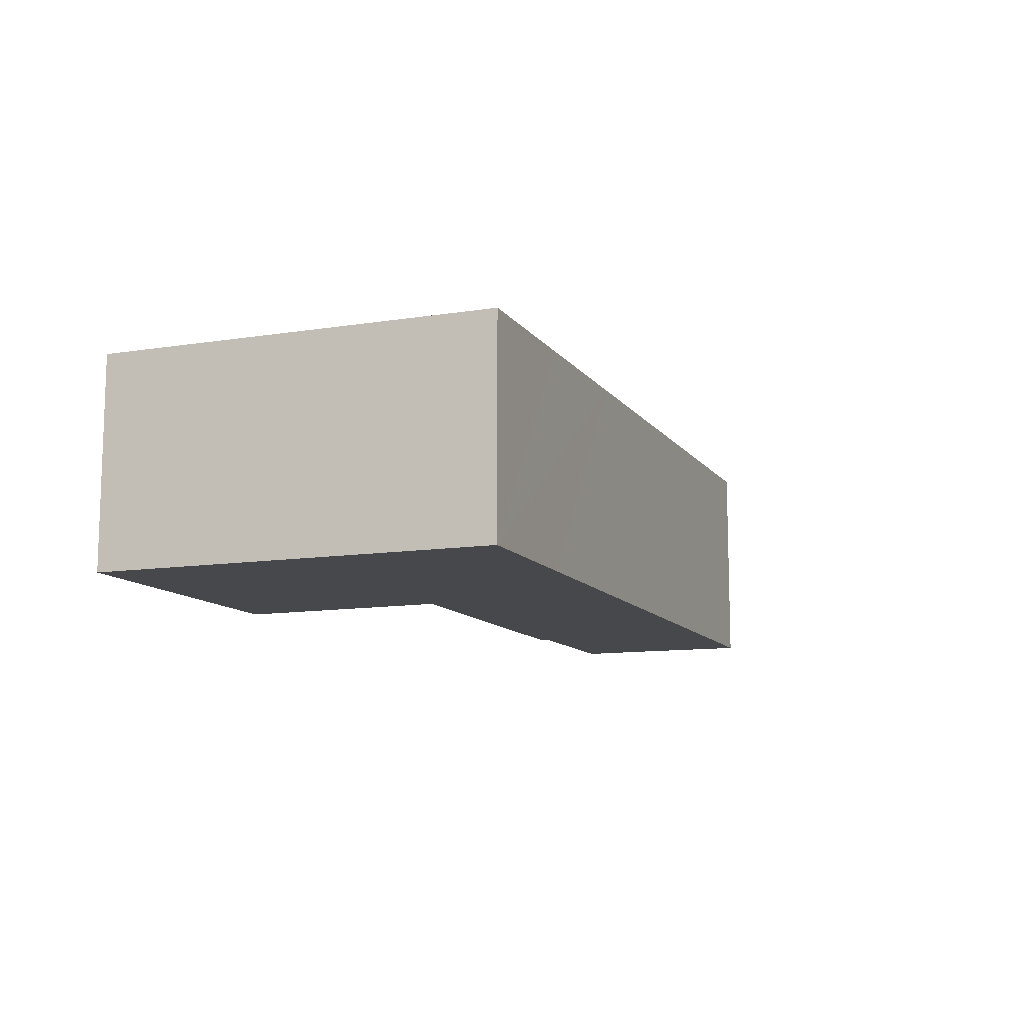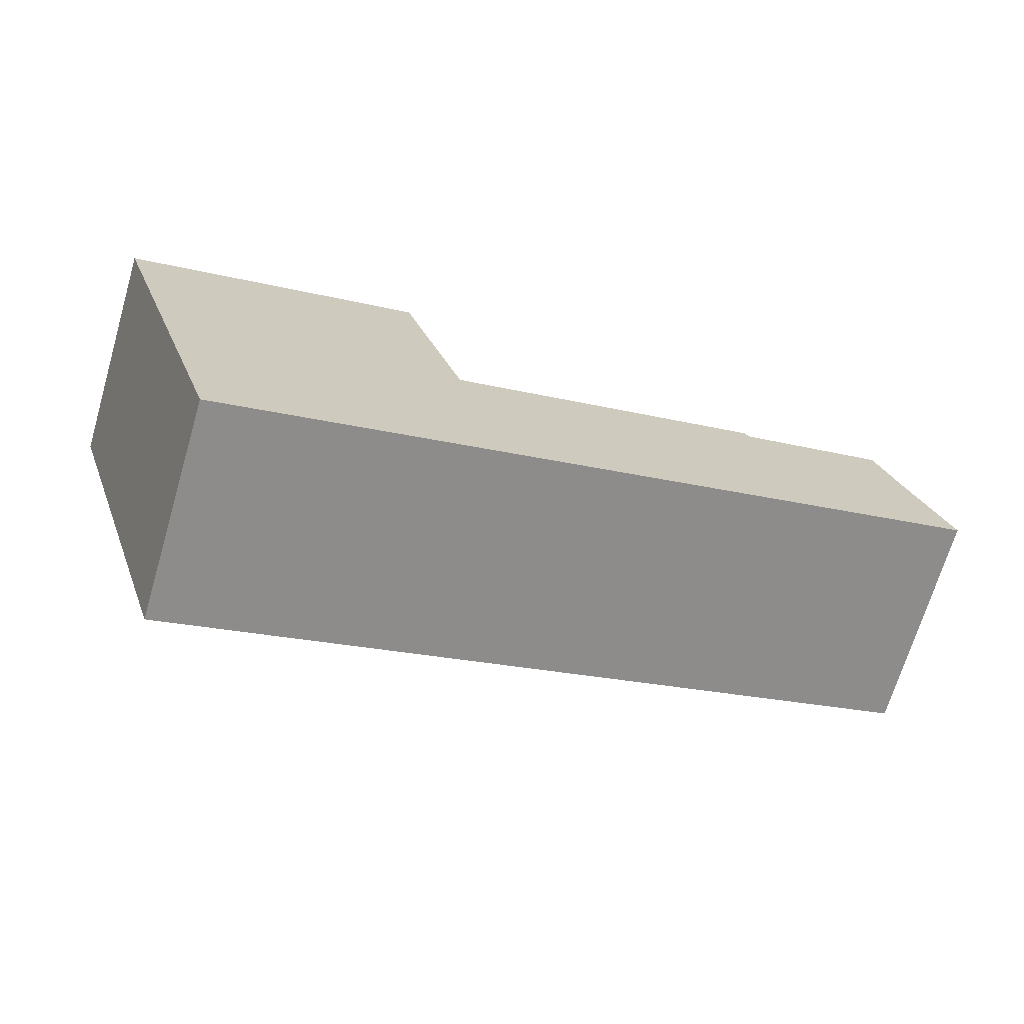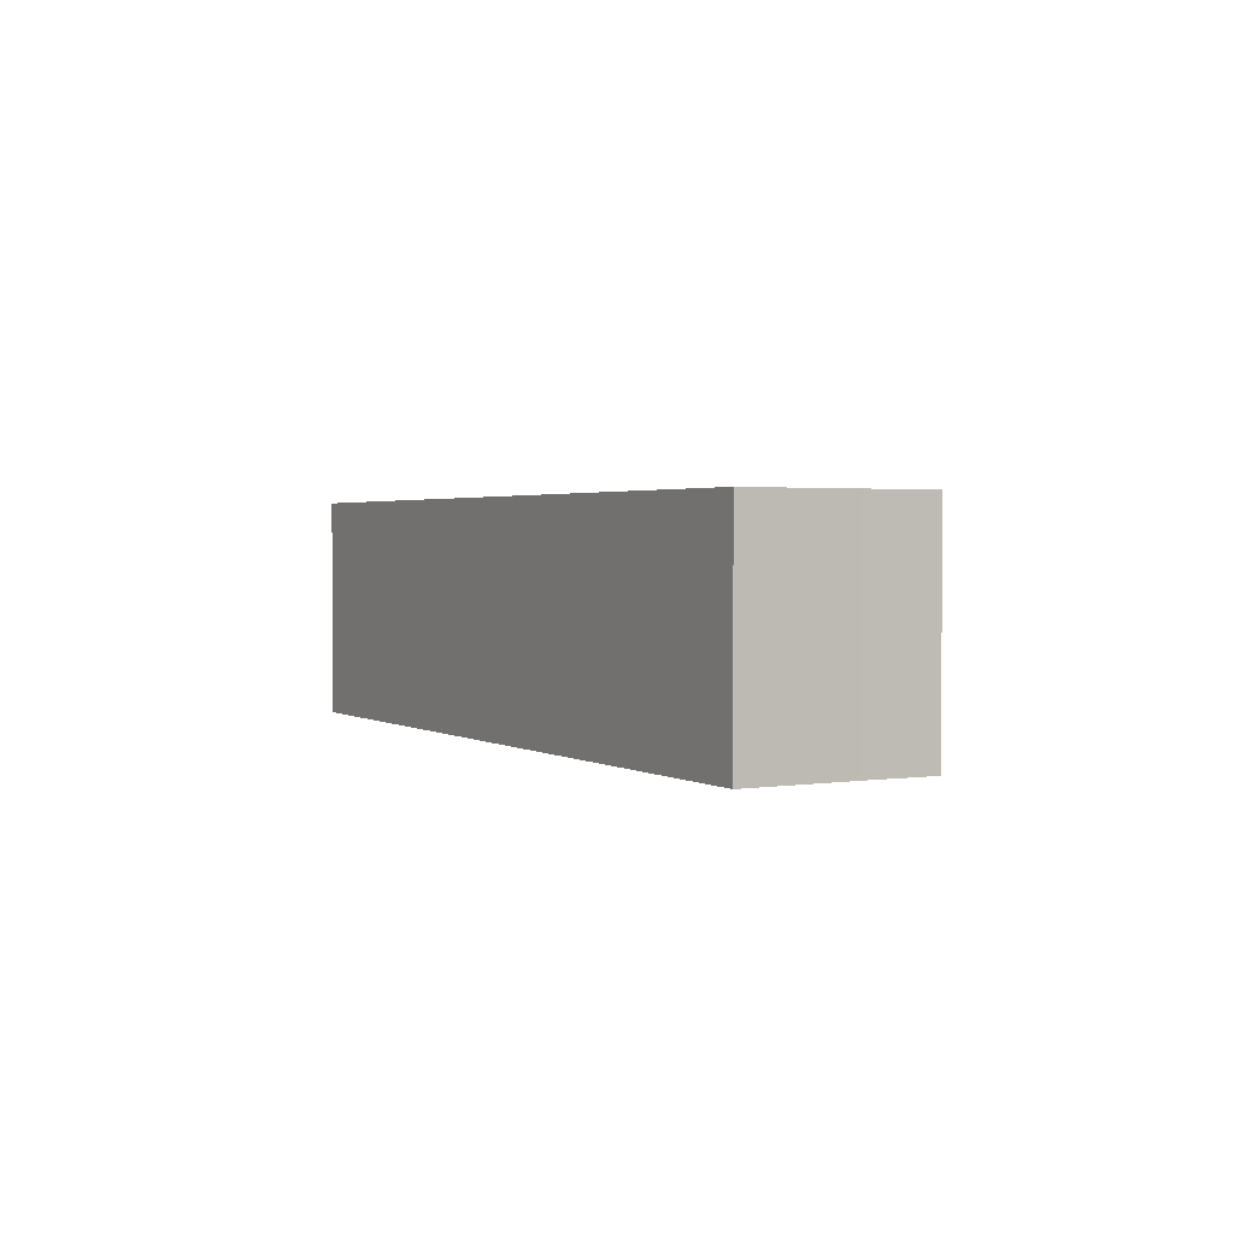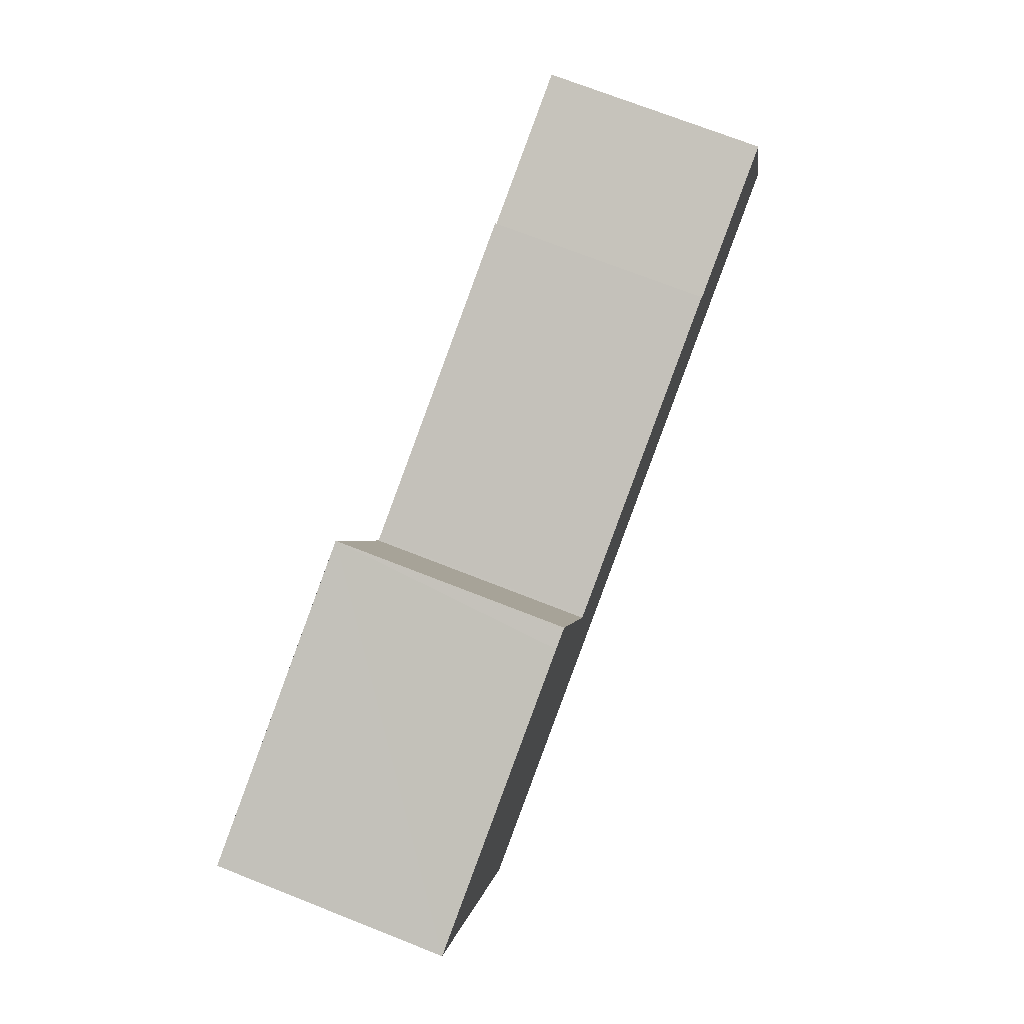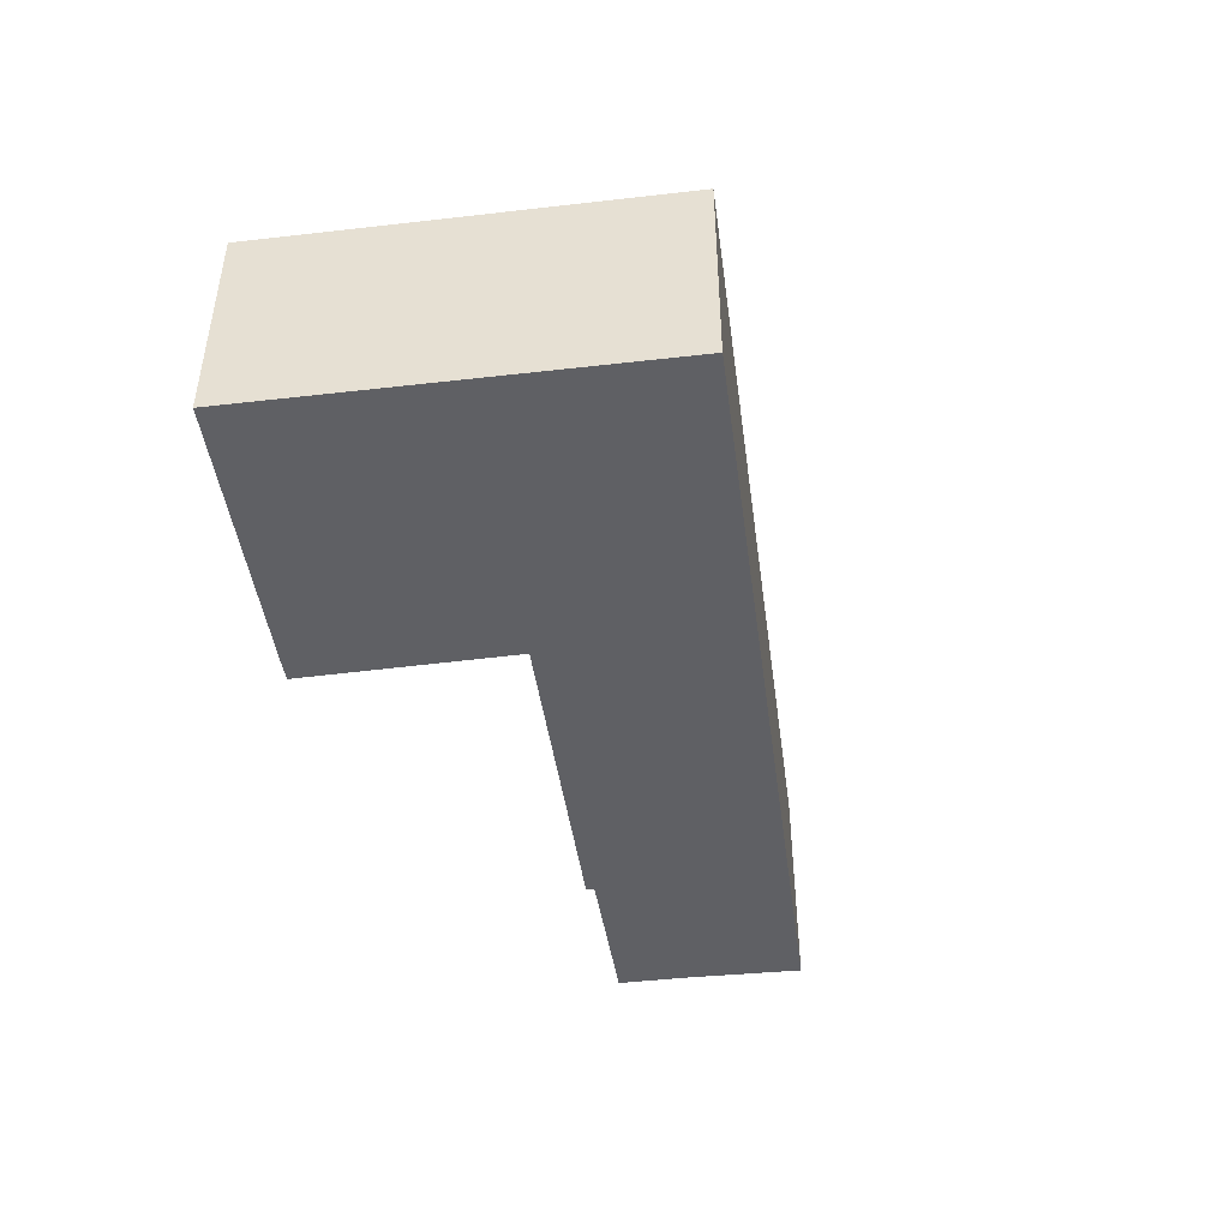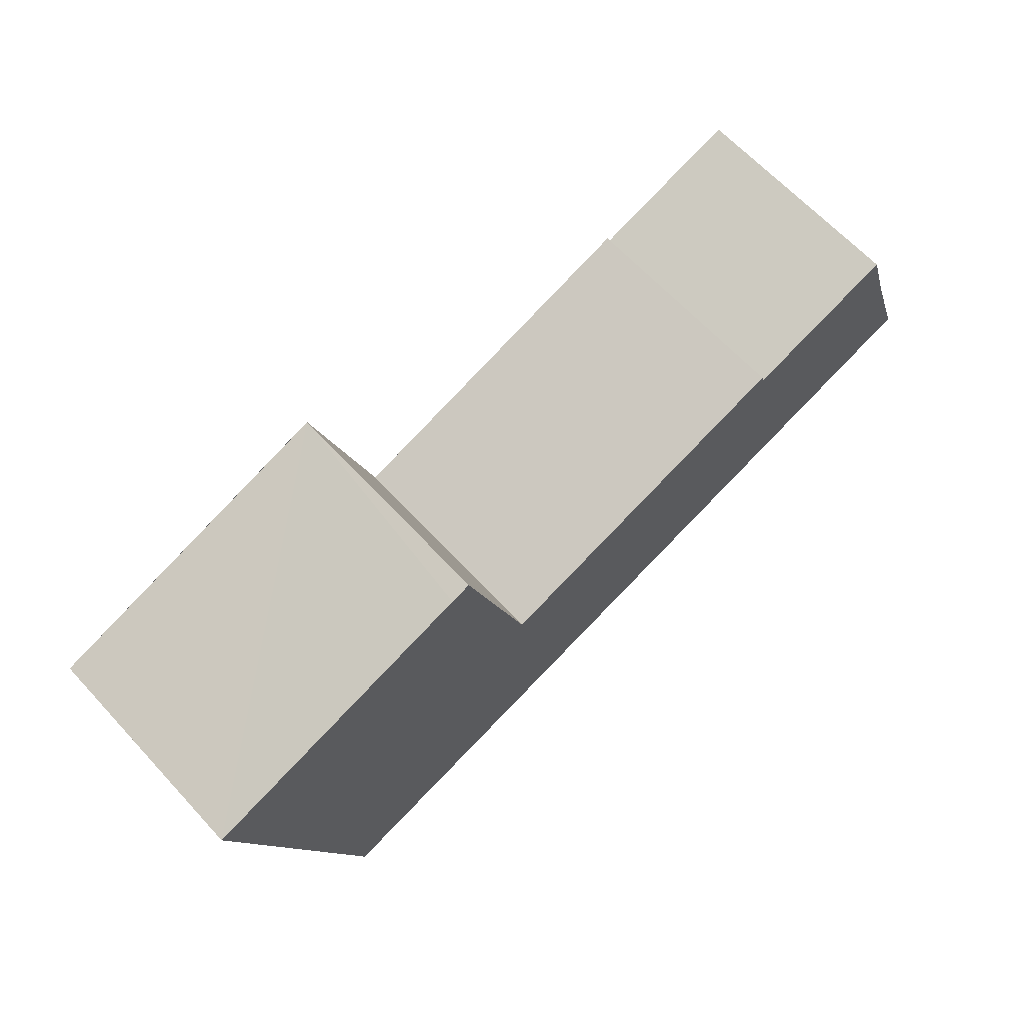
<metadata>
{"format":"obj","ext":"obj","renderer":"f3d","projection":"perspective","resolution":1024,"background":"white","views":[{"elev":-11.2,"azim":129.7,"up":"+Y"},{"elev":-70.0,"azim":163.5,"up":"+Z"},{"elev":2.0,"azim":-99.9,"up":"+Y"},{"elev":73.0,"azim":111.4,"up":"+Z"},{"elev":-44.8,"azim":116.0,"up":"+Y"},{"elev":65.3,"azim":137.2,"up":"+Z"}]}
</metadata>
<code>
v  21.41 7.752 8.493
v  20.23 7.752 4.942
v  21.35 7.752 8.514
v  21.86 7.752 8.35
v  22.03 7.752 8.296
v  31.86 7.752 4.985
v  19.09 7.752 1.29
v  19.05 7.752 1.166
v  18.98 7.752 1.188
v  7.565 7.752 4.615
v  7.668 7.752 4.889
v  0 7.752 4.747e-16
v  16.74 7.752 -5.532
v  29.48 7.752 -2.145
v  22.03 7.752 -7.282
v  27.22 7.752 -8.93
v  27.2 7.752 -8.99
v  1.367 7.752 3.804
v  2.188 7.752 6.288
v  2.188 -3.85e-16 6.288
v  7.565 -2.826e-16 4.615
v  7.668 -2.994e-16 4.889
v  18.98 -7.274e-17 1.188
v  19.05 -7.14e-17 1.166
v  21.35 -5.213e-16 8.514
v  31.86 -3.052e-16 4.985
v  21.41 -5.2e-16 8.493
v  21.86 -5.113e-16 8.35
v  22.03 -5.08e-16 8.296
v  19.09 -7.899e-17 1.29
v  20.23 -3.026e-16 4.942
v  1.367 -2.329e-16 3.804
v  0 0 0
v  29.48 1.313e-16 -2.145
v  27.22 5.468e-16 -8.93
v  27.2 5.505e-16 -8.99
v  22.03 4.459e-16 -7.282
v  16.74 3.387e-16 -5.532
g defaultobject
f 1 2 3
f 2 1 4
f 2 4 5
f 2 5 6
f 2 6 7
f 7 6 8
f 9 10 11
f 10 9 12
f 12 9 13
f 13 9 8
f 13 8 6
f 13 6 14
f 13 14 15
f 15 14 16
f 15 16 17
f 10 18 19
f 18 10 12
f 20 10 19
f 10 20 21
f 22 9 11
f 9 22 23
f 9 23 8
f 8 23 24
f 25 1 3
f 1 25 4
f 4 25 5
f 5 25 6
f 6 25 26
f 26 25 27
f 26 27 28
f 26 28 29
f 21 11 10
f 11 21 22
f 24 7 8
f 7 24 2
f 2 24 3
f 3 24 30
f 3 30 31
f 3 31 25
f 32 19 18
f 19 32 20
f 33 18 12
f 18 33 32
f 26 14 6
f 14 26 34
f 14 34 16
f 16 34 35
f 16 35 17
f 17 35 36
f 36 15 17
f 15 36 13
f 13 36 37
f 13 37 38
f 13 38 12
f 12 38 33
f 29 34 26
f 34 29 35
f 35 29 36
f 36 29 37
f 37 29 38
f 38 29 28
f 38 28 24
f 24 28 27
f 24 27 30
f 30 27 25
f 30 25 31
f 38 24 23
f 38 23 22
f 38 22 21
f 38 21 33
f 33 21 32
f 32 21 20

</code>
